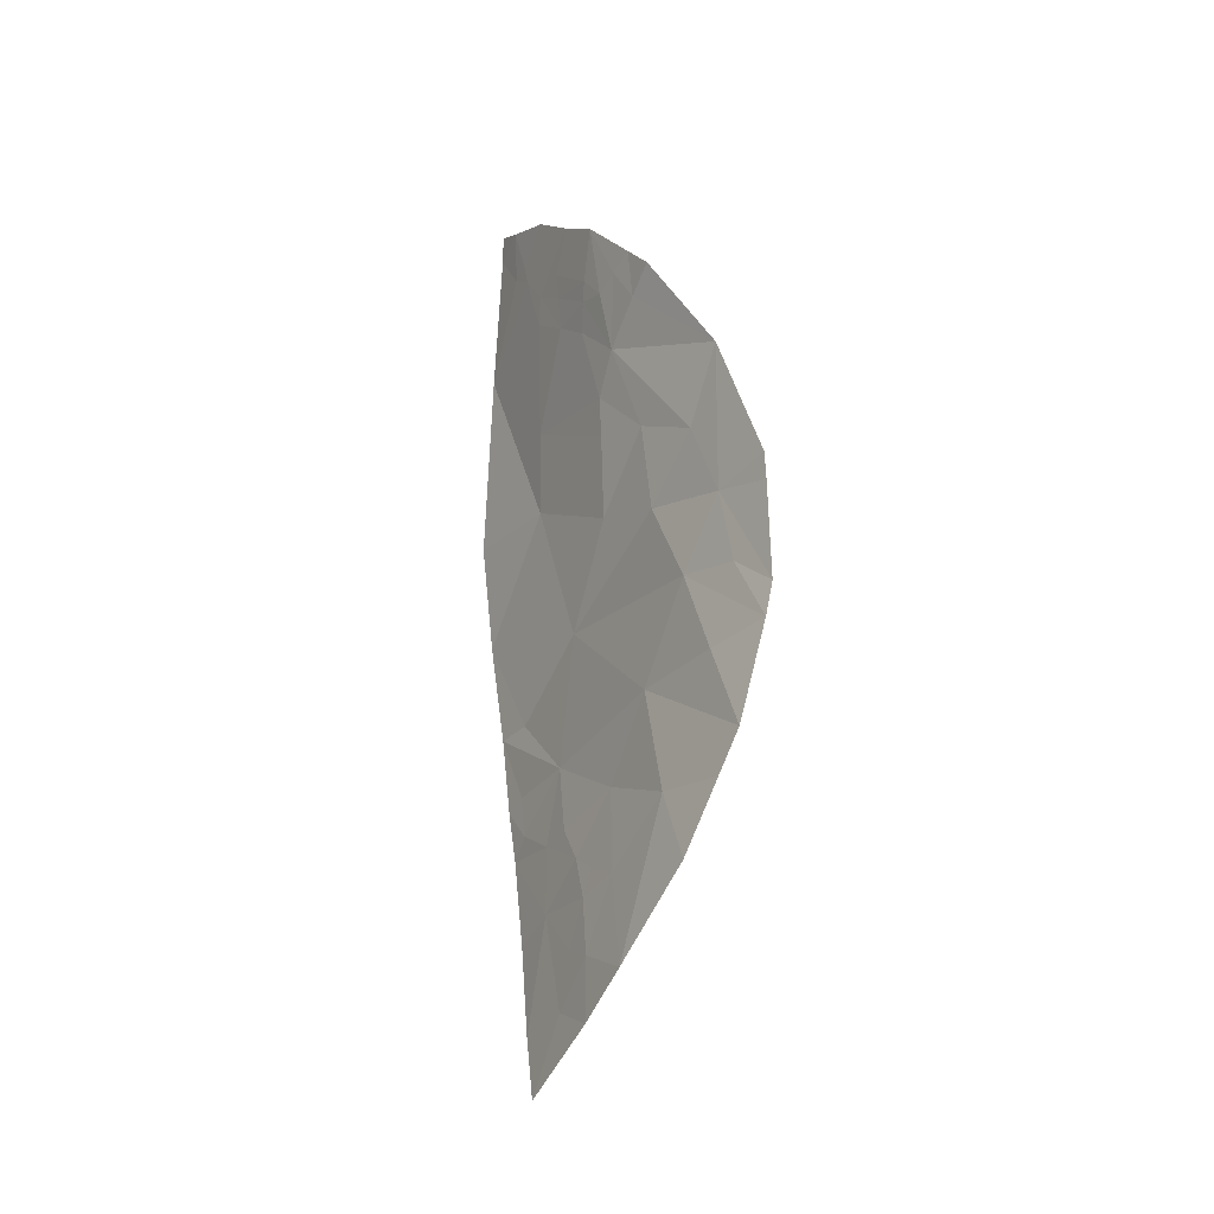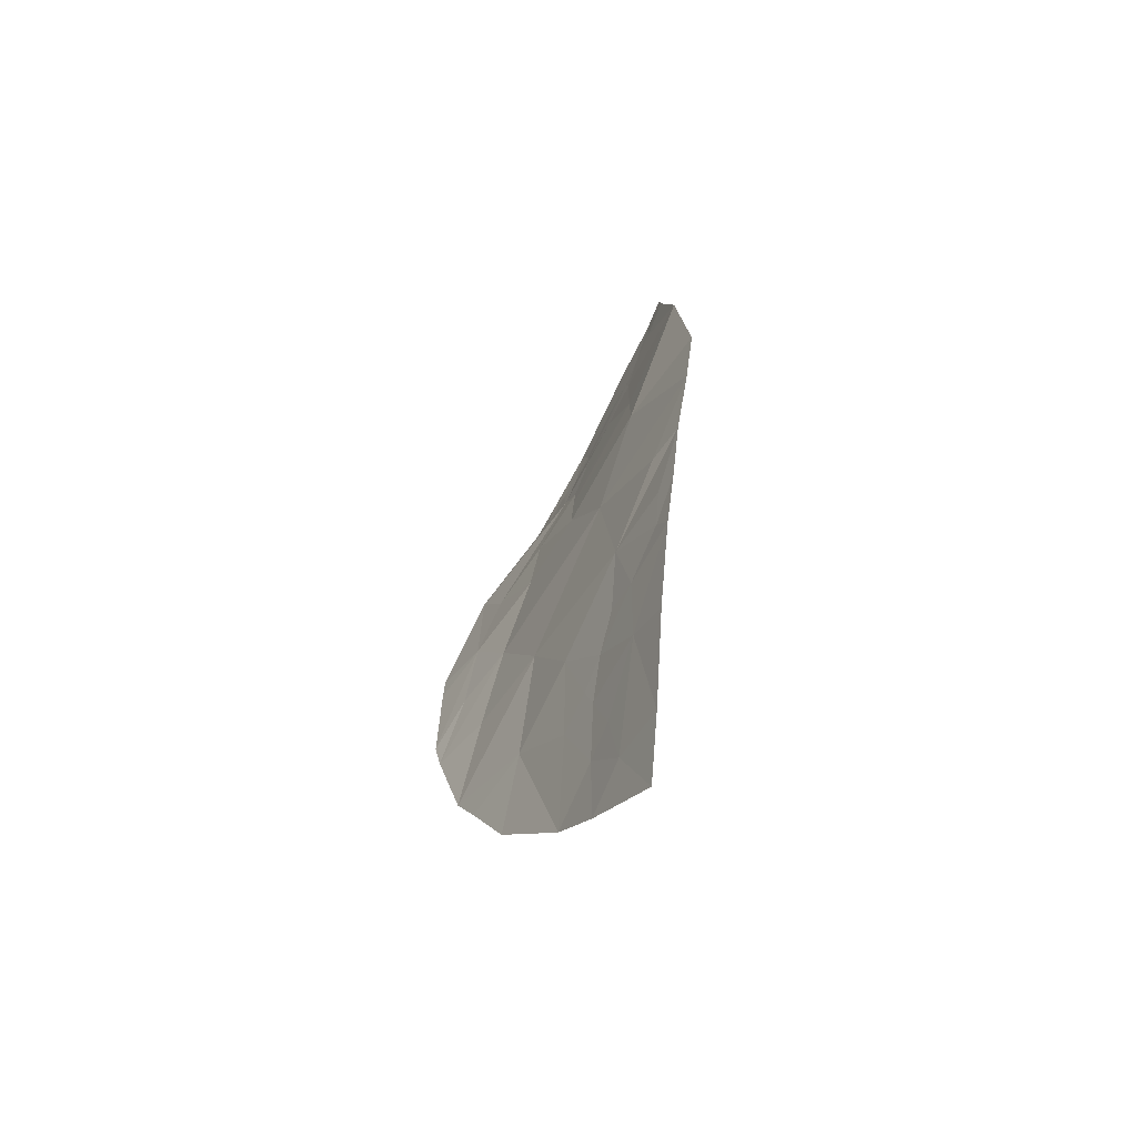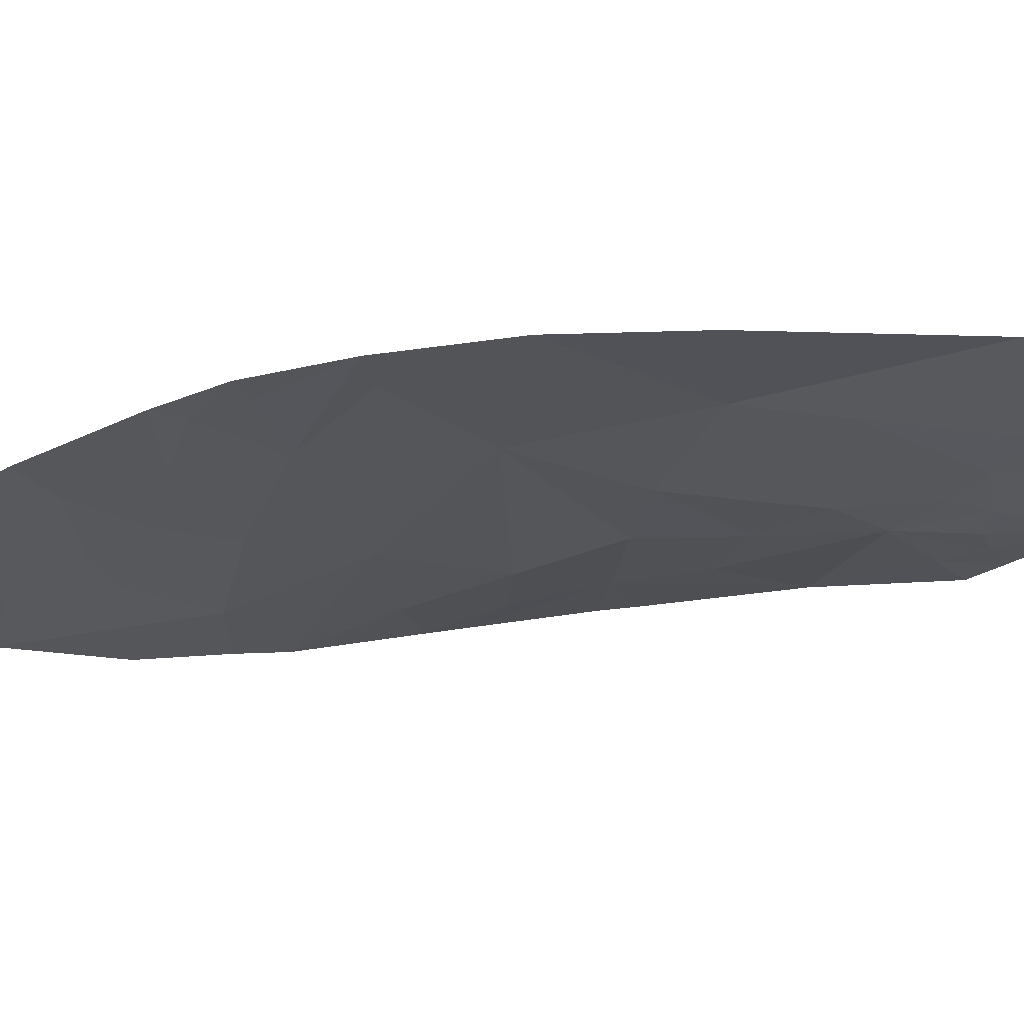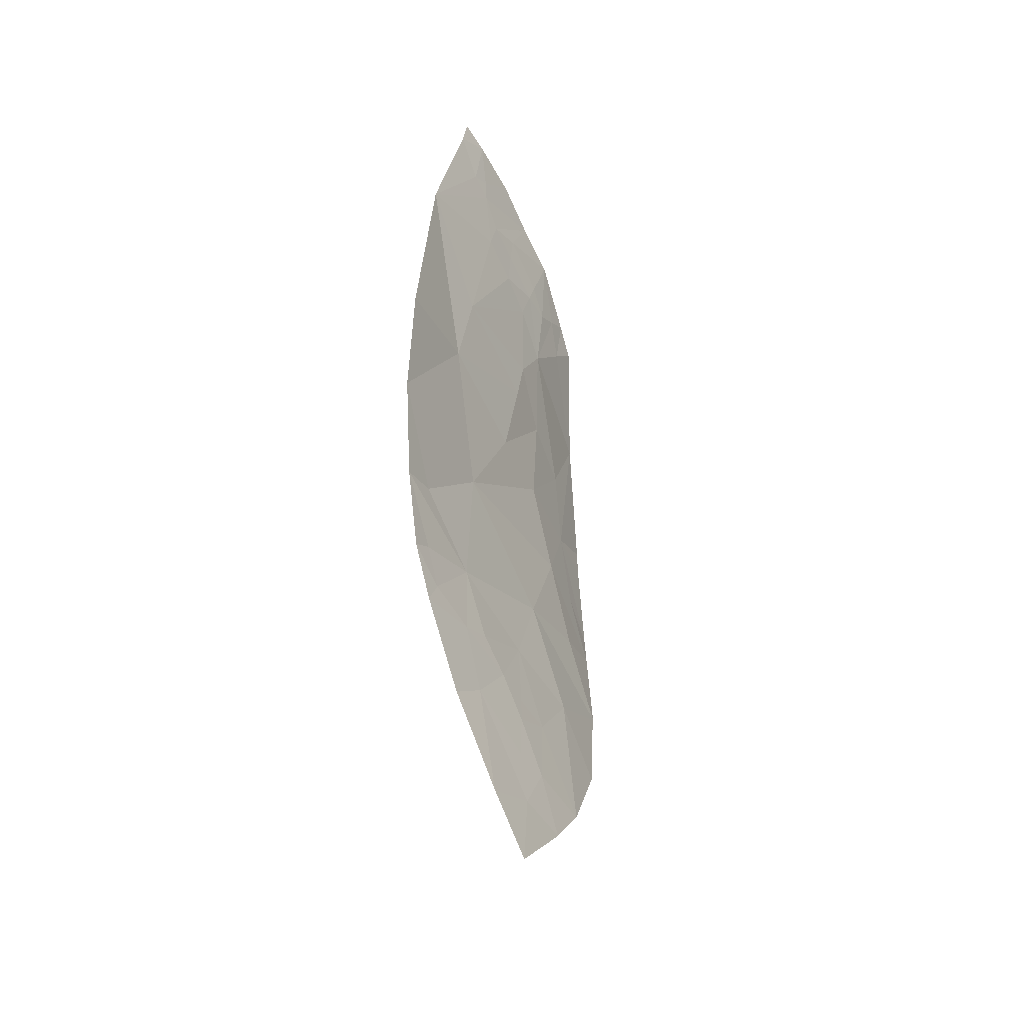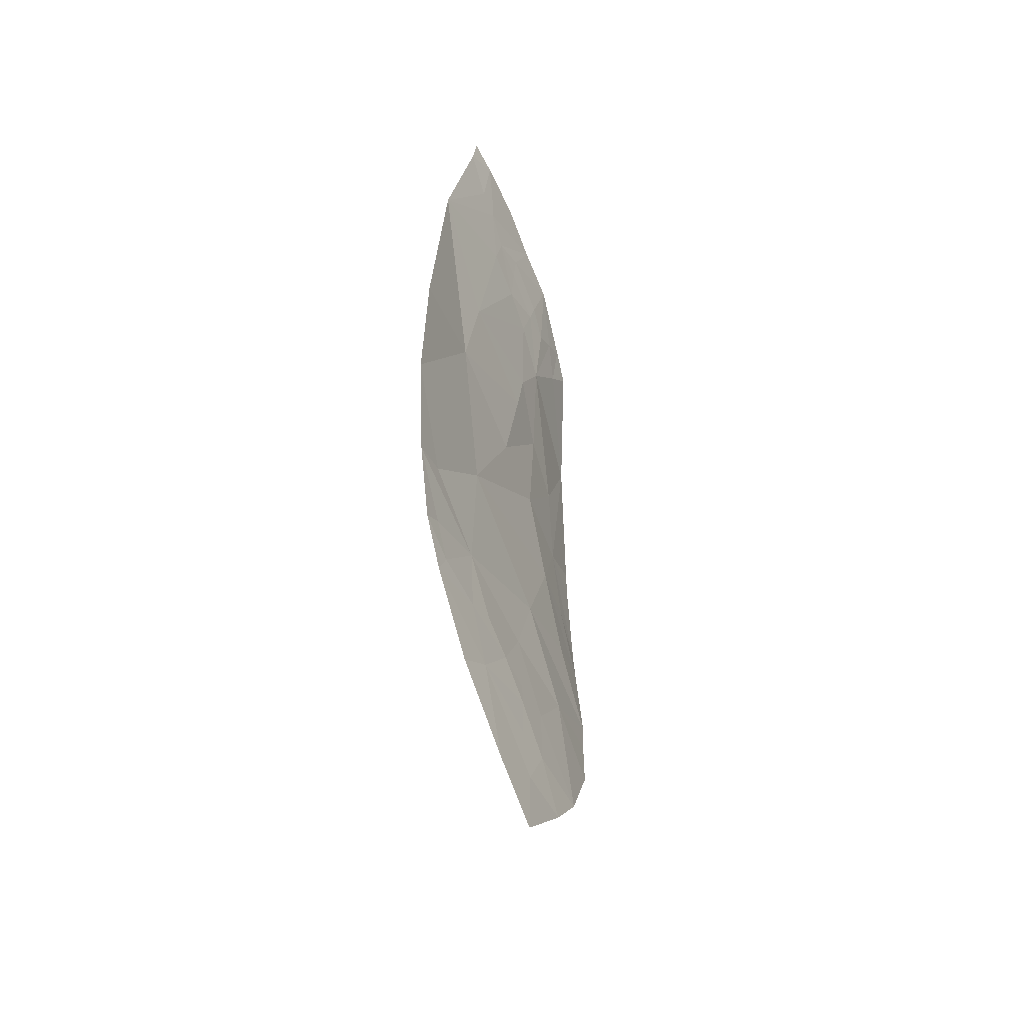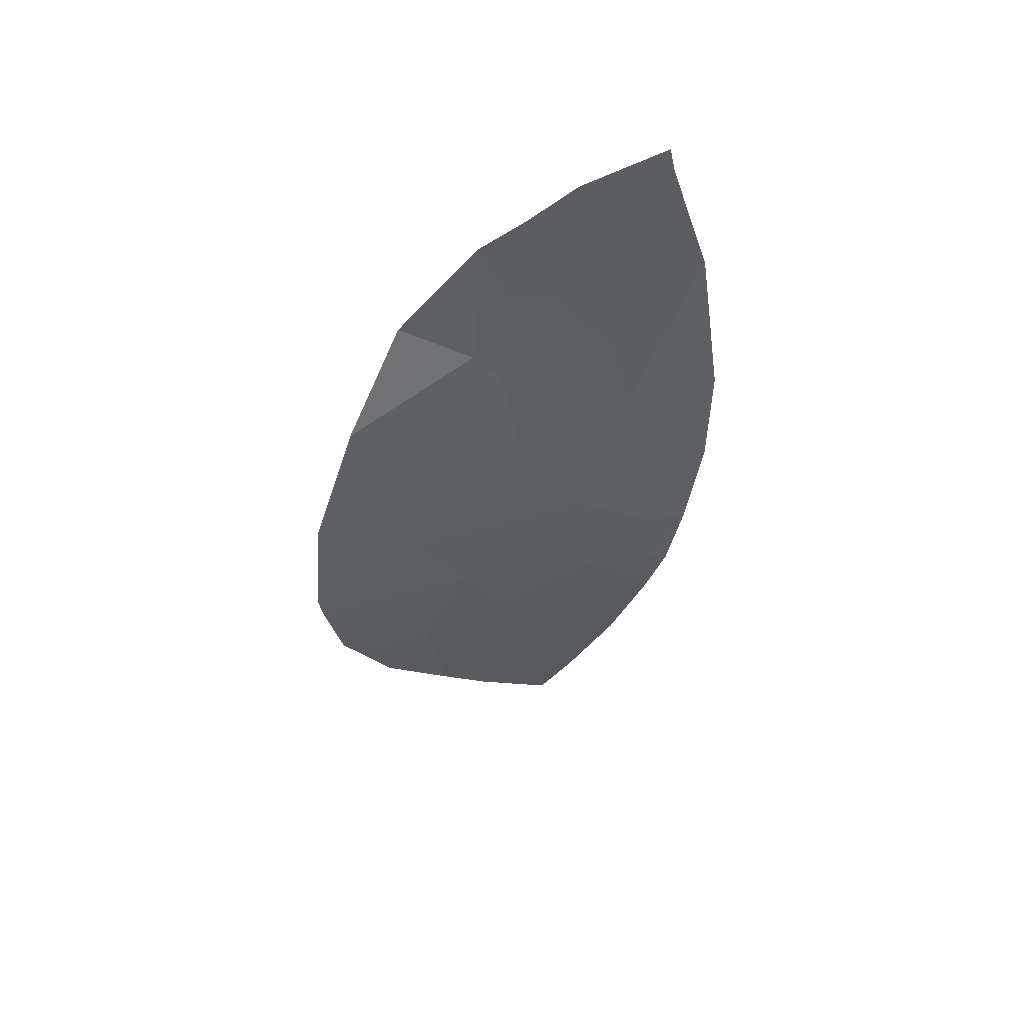
<metadata>
{"format":"obj","ext":"obj","renderer":"f3d","projection":"perspective","resolution":1024,"background":"white","views":[{"elev":-17.5,"azim":-43.2,"up":"+Z"},{"elev":-64.0,"azim":138.0,"up":"+Z"},{"elev":76.0,"azim":-94.3,"up":"+Y"},{"elev":-36.0,"azim":-164.4,"up":"+Z"},{"elev":-42.0,"azim":-168.1,"up":"+Z"},{"elev":51.9,"azim":59.0,"up":"+Z"}]}
</metadata>
<code>
o crack_only_70
v 2.841 1.415 -3.299
v 2.826 1.148 -3.251
v 2.785 1.235 -3.607
v 2.904 1.794 -3.355
v 3.025 2.366 -3.516
v 3.026 2.294 -3.019
v 2.878 1.573 -2.995
v 2.908 1.757 -2.695
v 2.954 2.055 -2.641
v 3.099 2.649 -3.293
v 2.874 1.397 -2.735
v 2.832 1.357 -2.205
v 2.866 1.517 -2.47
v 2.909 2.019 -2.343
v 2.887 2.006 -2.199
v 2.885 1.783 -2.378
v 2.992 2.455 -2.184
v 3.037 2.501 -2.484
v 2.827 2.026 -1.736
v 2.814 1.927 -1.829
v 2.792 1.958 -1.557
v 2.856 1.314 -3.013
v 2.841 2.049 -1.809
v 2.846 1.897 -2.052
v 2.868 2.081 -1.918
v 2.822 2.001 -4.258
v 2.845 1.895 -3.986
v 2.747 1.756 -4.329
v 2.889 2.047 -3.945
v 2.918 1.979 -3.666
v 2.88 2.079 -4.045
v 2.872 2.234 -1.623
v 2.912 2.371 -1.651
v 2.928 2.398 -1.757
v 2.93 2.47 -1.549
v 2.893 2.23 -1.839
v 2.882 2.234 -1.715
v 2.837 2.143 -1.467
v 2.853 1.155 -2.765
v 2.854 1.163 -2.664
v 2.838 1.126 -3.129
v 3.123 2.88 -2.935
v 3.093 2.909 -2.518
v 2.928 2.17 -3.889
v 2.868 2.135 -4.225
v 2.963 2.366 -4.064
v 2.972 2.28 -3.77
v 3.09 2.652 -3.574
v 3.065 2.605 -3.73
v 3.005 2.412 -3.805
v 2.774 1.95 -4.494
v 2.84 2.151 -4.437
v 2.929 2.489 -1.473
v 2.878 2.334 -1.361
v 2.929 2.547 -1.307
v 2.953 2.564 -1.499
v 2.98 2.684 -1.365
v 2.792 1.831 -1.785
v 2.772 1.733 -1.739
v 2.897 2.384 -4.5
v 3.001 2.537 -4.16
v 3.108 2.743 -3.618
v 3.055 2.816 -1.834
v 3.125 2.807 -3.319
v 3.075 2.667 -3.821
v 2.967 2.667 -1.267
v 2.796 1.732 -1.913
v 2.763 1.625 -1.827
v 2.821 2.266 -4.724
v 2.821 1.626 -3.754
v 2.773 1.321 -3.759
v 2.748 1.459 -4.014
f 1 2 3
f 4 5 6
f 4 6 7
f 8 6 9
f 10 6 5
f 11 13 12
f 14 15 16
f 14 16 9
f 8 9 16
f 15 14 17
f 14 9 18
f 14 18 17
f 19 21 20
f 22 7 11
f 19 20 23
f 20 24 23
f 15 17 25
f 26 27 28
f 29 30 27
f 31 29 27
f 19 32 21
f 33 34 35
f 23 25 36
f 19 37 32
f 23 37 19
f 37 23 36
f 33 32 37
f 36 34 33
f 37 36 33
f 36 25 17
f 36 17 34
f 32 38 21
f 33 38 32
f 39 11 40
f 41 22 11
f 39 41 11
f 42 43 18
f 29 44 30
f 45 46 31
f 31 44 29
f 44 31 46
f 47 5 30
f 48 5 49
f 50 49 5
f 50 5 47
f 26 28 51
f 45 52 46
f 47 30 44
f 50 47 44
f 44 46 50
f 53 54 38
f 54 53 55
f 2 22 41
f 40 11 12
f 56 57 55
f 58 20 21
f 58 21 59
f 2 7 22
f 2 1 7
f 60 46 52
f 61 46 60
f 62 48 49
f 63 56 35
f 57 56 63
f 62 64 48
f 10 5 64
f 48 64 5
f 65 62 49
f 24 16 15
f 24 15 25
f 25 23 24
f 24 13 16
f 24 12 13
f 49 50 65
f 65 50 46
f 66 55 57
f 24 67 12
f 68 12 67
f 56 55 53
f 18 63 17
f 18 43 63
f 35 34 63
f 34 17 63
f 53 38 35
f 53 35 56
f 33 35 38
f 26 45 31
f 31 27 26
f 26 52 45
f 26 51 52
f 69 52 51
f 8 7 6
f 8 16 13
f 6 18 9
f 60 52 69
f 59 67 58
f 67 59 68
f 70 71 72
f 70 3 71
f 30 5 4
f 70 4 3
f 4 70 30
f 1 3 4
f 1 4 7
f 24 58 67
f 20 58 24
f 42 6 10
f 42 18 6
f 42 10 64
f 11 8 13
f 8 11 7
f 72 28 70
f 70 27 30
f 70 28 27
f 46 61 65

</code>
